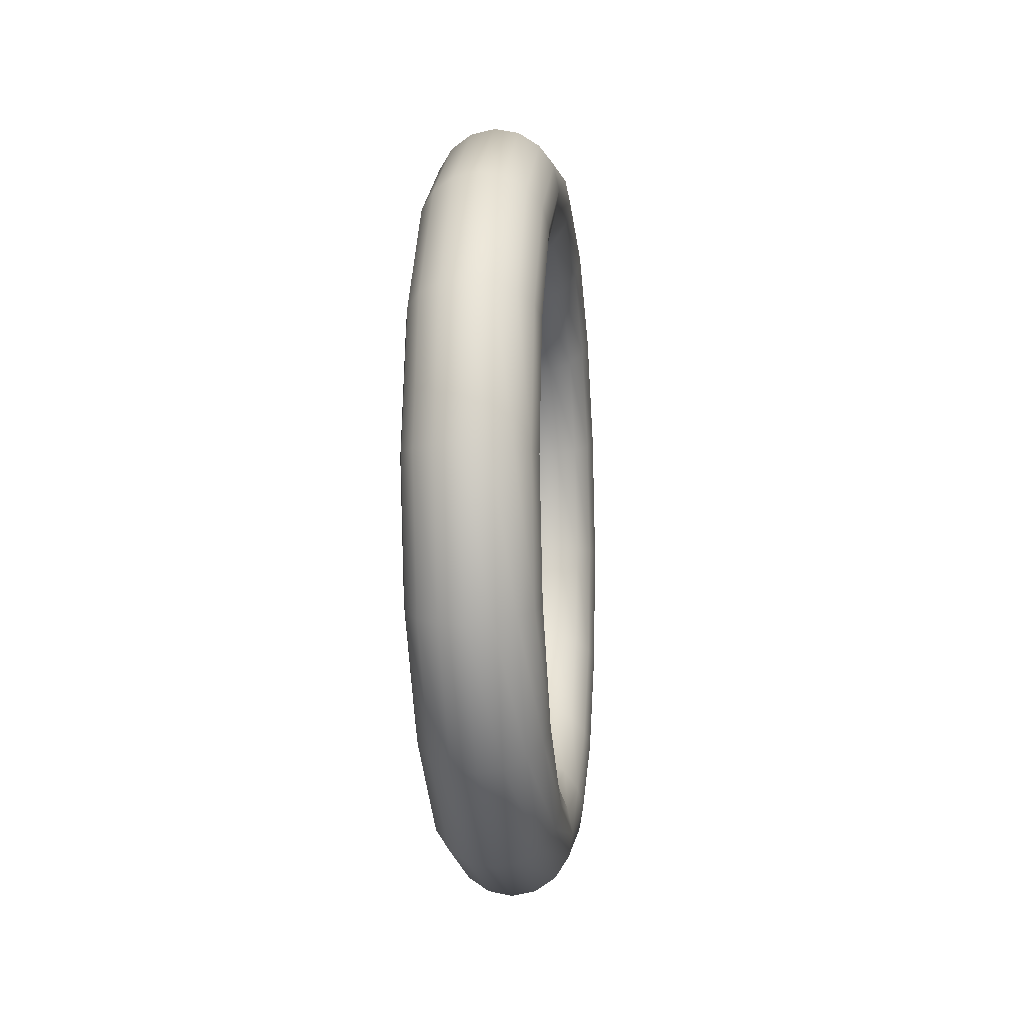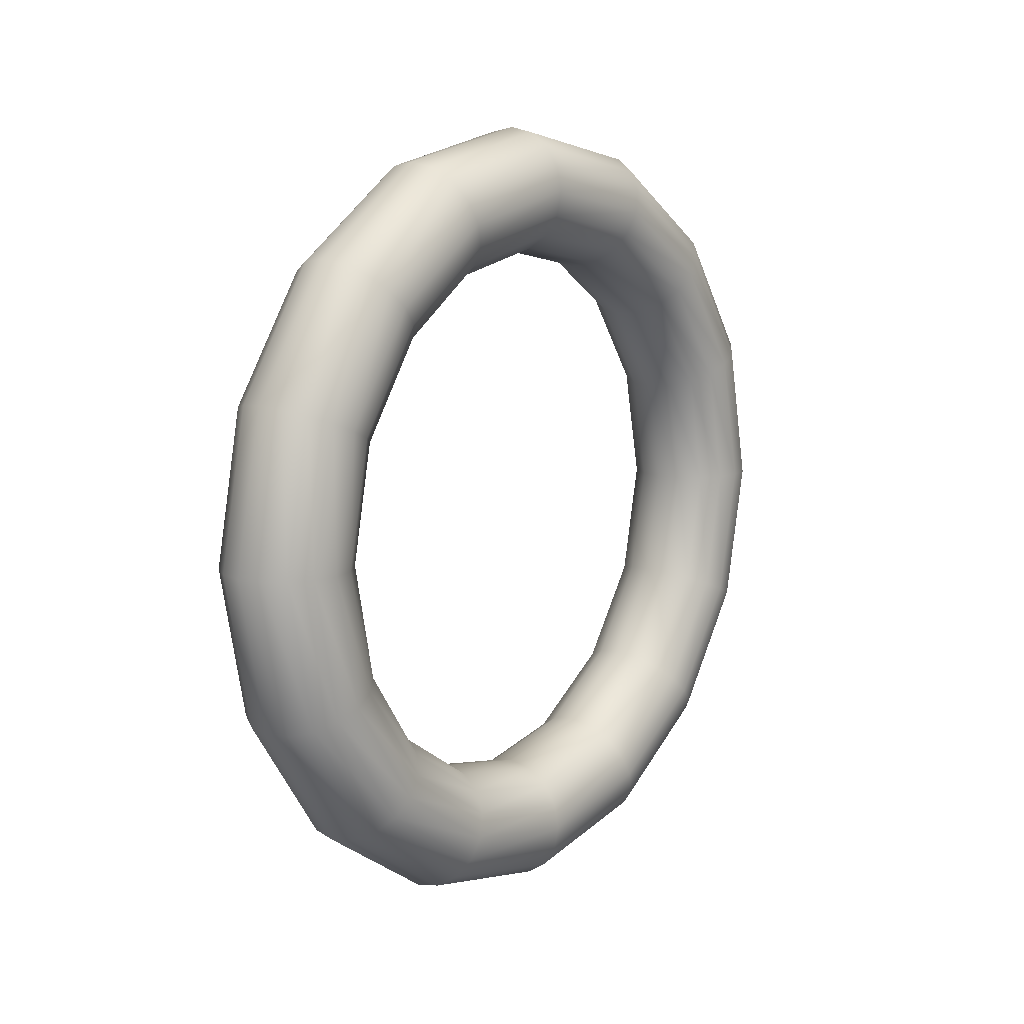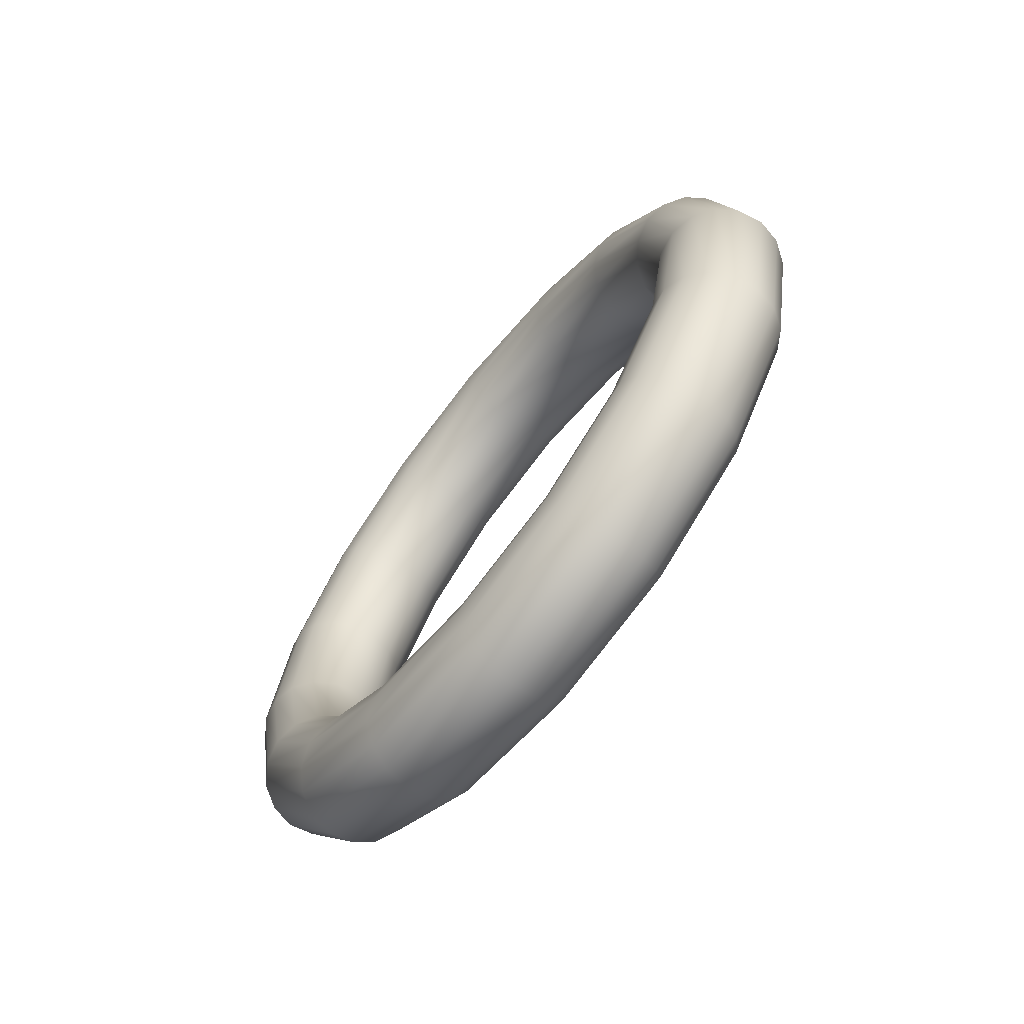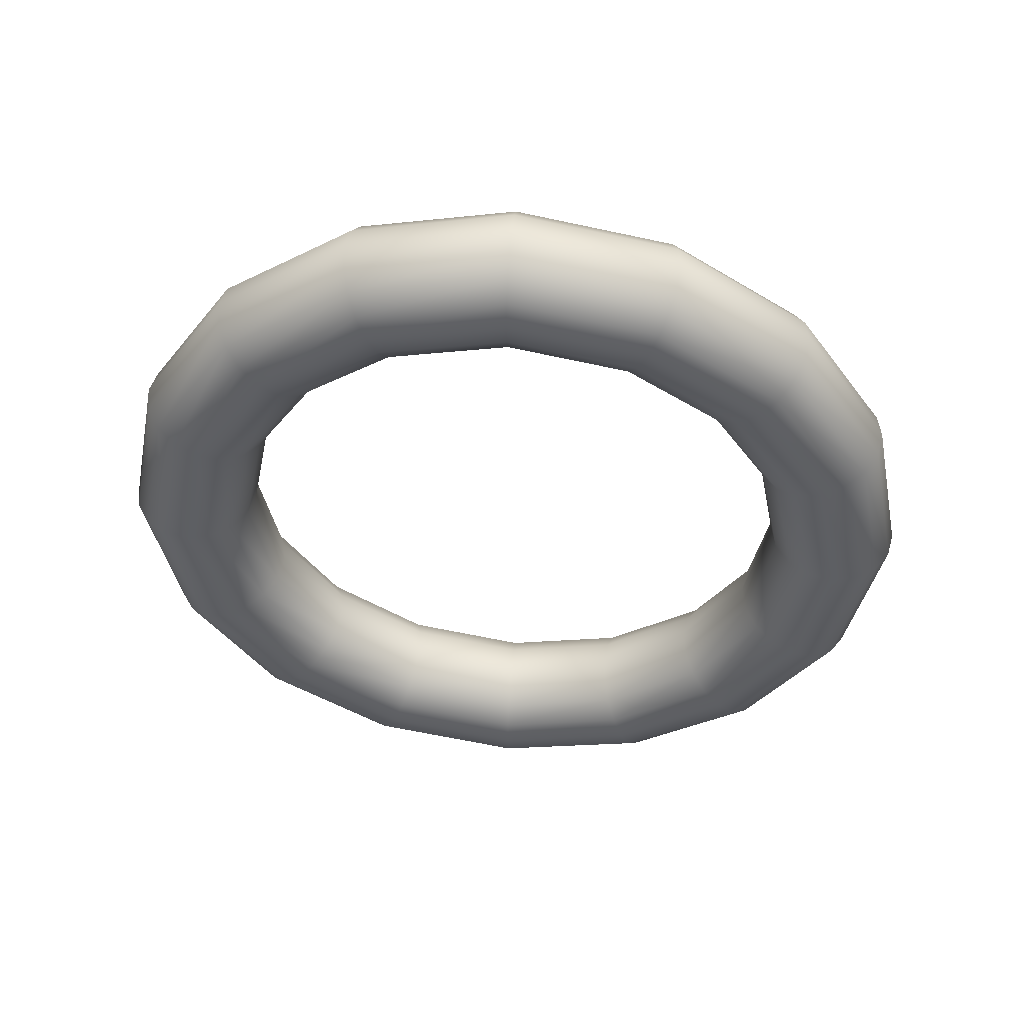
<metadata>
{"format":"obj","ext":"obj","renderer":"f3d","projection":"perspective","resolution":1024,"background":"white","views":[{"elev":-8.7,"azim":6.5,"up":"+Y"},{"elev":11.3,"azim":38.5,"up":"+Z"},{"elev":-67.8,"azim":-38.6,"up":"+Z"},{"elev":49.8,"azim":94.8,"up":"+Y"}]}
</metadata>
<code>
o Argolla
v -1.539 6.379 0.9638
v -1.539 6.379 0.9638
v -1.539 6.379 0.9638
v -1.539 6.379 0.9638
v -1.539 6.379 0.9633
v -1.539 6.379 0.9633
v -1.539 6.379 0.963
v -1.539 6.379 0.963
v -1.539 6.379 0.9627
v -1.539 6.379 0.9627
v -1.54 6.379 0.9626
v -1.54 6.379 0.9626
v -1.54 6.379 0.9627
v -1.54 6.379 0.9627
v -1.541 6.379 0.963
v -1.541 6.379 0.963
v -1.541 6.379 0.9633
v -1.541 6.379 0.9633
v -1.541 6.379 0.9638
v -1.541 6.379 0.9638
v -1.541 6.379 0.9643
v -1.541 6.379 0.9643
v -1.541 6.379 0.9647
v -1.541 6.379 0.9647
v -1.54 6.379 0.9649
v -1.54 6.379 0.9649
v -1.54 6.379 0.965
v -1.54 6.379 0.965
v -1.539 6.379 0.9649
v -1.539 6.379 0.9649
v -1.539 6.379 0.9647
v -1.539 6.379 0.9647
v -1.539 6.379 0.9643
v -1.539 6.379 0.9643
v -1.539 6.382 0.9633
v -1.539 6.382 0.9633
v -1.539 6.382 0.9629
v -1.539 6.381 0.9625
v -1.539 6.381 0.9623
v -1.54 6.381 0.9622
v -1.54 6.381 0.9623
v -1.541 6.381 0.9625
v -1.541 6.382 0.9629
v -1.541 6.382 0.9633
v -1.541 6.382 0.9637
v -1.541 6.382 0.9641
v -1.54 6.382 0.9643
v -1.54 6.382 0.9644
v -1.539 6.382 0.9643
v -1.539 6.382 0.9641
v -1.539 6.382 0.9637
v -1.539 6.384 0.9619
v -1.539 6.384 0.9619
v -1.539 6.383 0.9616
v -1.539 6.383 0.9613
v -1.539 6.383 0.9611
v -1.54 6.383 0.9611
v -1.54 6.383 0.9611
v -1.541 6.383 0.9613
v -1.541 6.383 0.9616
v -1.541 6.384 0.9619
v -1.541 6.384 0.9622
v -1.541 6.384 0.9625
v -1.54 6.385 0.9627
v -1.54 6.385 0.9628
v -1.539 6.385 0.9627
v -1.539 6.384 0.9625
v -1.539 6.384 0.9622
v -1.539 6.385 0.9599
v -1.539 6.385 0.9599
v -1.539 6.385 0.9597
v -1.539 6.384 0.9595
v -1.539 6.384 0.9594
v -1.54 6.384 0.9594
v -1.54 6.384 0.9594
v -1.541 6.384 0.9595
v -1.541 6.385 0.9597
v -1.541 6.385 0.9599
v -1.541 6.386 0.96
v -1.541 6.386 0.9602
v -1.54 6.386 0.9603
v -1.54 6.386 0.9603
v -1.539 6.386 0.9603
v -1.539 6.386 0.9602
v -1.539 6.386 0.96
v -1.539 6.386 0.9573
v -1.539 6.386 0.9573
v -1.539 6.385 0.9573
v -1.539 6.385 0.9573
v -1.539 6.385 0.9573
v -1.54 6.384 0.9573
v -1.54 6.385 0.9573
v -1.541 6.385 0.9573
v -1.541 6.385 0.9573
v -1.541 6.386 0.9573
v -1.541 6.386 0.9573
v -1.541 6.387 0.9573
v -1.54 6.387 0.9573
v -1.54 6.387 0.9573
v -1.539 6.387 0.9573
v -1.539 6.387 0.9573
v -1.539 6.386 0.9573
v -1.539 6.385 0.9548
v -1.539 6.385 0.9548
v -1.539 6.385 0.955
v -1.539 6.384 0.9551
v -1.539 6.384 0.9553
v -1.54 6.384 0.9553
v -1.54 6.384 0.9553
v -1.541 6.384 0.9551
v -1.541 6.385 0.955
v -1.541 6.385 0.9548
v -1.541 6.386 0.9546
v -1.541 6.386 0.9545
v -1.54 6.386 0.9544
v -1.54 6.386 0.9543
v -1.539 6.386 0.9544
v -1.539 6.386 0.9545
v -1.539 6.386 0.9546
v -1.539 6.384 0.9528
v -1.539 6.384 0.9528
v -1.539 6.383 0.9531
v -1.539 6.383 0.9534
v -1.539 6.383 0.9536
v -1.54 6.383 0.9536
v -1.54 6.383 0.9536
v -1.541 6.383 0.9534
v -1.541 6.383 0.9531
v -1.541 6.384 0.9528
v -1.541 6.384 0.9524
v -1.541 6.384 0.9522
v -1.54 6.385 0.952
v -1.54 6.385 0.9519
v -1.539 6.385 0.952
v -1.539 6.384 0.9522
v -1.539 6.384 0.9524
v -1.539 6.382 0.9514
v -1.539 6.382 0.9514
v -1.539 6.382 0.9518
v -1.539 6.381 0.9522
v -1.539 6.381 0.9524
v -1.54 6.381 0.9525
v -1.54 6.381 0.9524
v -1.541 6.381 0.9522
v -1.541 6.382 0.9518
v -1.541 6.382 0.9514
v -1.541 6.382 0.9509
v -1.541 6.382 0.9506
v -1.54 6.382 0.9503
v -1.54 6.382 0.9503
v -1.539 6.382 0.9503
v -1.539 6.382 0.9506
v -1.539 6.382 0.9509
v -1.539 6.379 0.9509
v -1.539 6.379 0.9509
v -1.539 6.379 0.9513
v -1.539 6.379 0.9517
v -1.539 6.379 0.952
v -1.54 6.379 0.9521
v -1.54 6.379 0.952
v -1.541 6.379 0.9517
v -1.541 6.379 0.9513
v -1.541 6.379 0.9509
v -1.541 6.379 0.9504
v -1.541 6.379 0.95
v -1.54 6.379 0.9497
v -1.54 6.379 0.9496
v -1.539 6.379 0.9497
v -1.539 6.379 0.95
v -1.539 6.379 0.9504
v -1.539 6.377 0.9514
v -1.539 6.377 0.9514
v -1.539 6.377 0.9518
v -1.539 6.377 0.9522
v -1.539 6.377 0.9524
v -1.54 6.377 0.9525
v -1.54 6.377 0.9524
v -1.541 6.377 0.9522
v -1.541 6.377 0.9518
v -1.541 6.377 0.9514
v -1.541 6.376 0.9509
v -1.541 6.376 0.9506
v -1.54 6.376 0.9503
v -1.54 6.376 0.9503
v -1.539 6.376 0.9503
v -1.539 6.376 0.9506
v -1.539 6.376 0.9509
v -1.539 6.375 0.9528
v -1.539 6.375 0.9528
v -1.539 6.375 0.9531
v -1.539 6.375 0.9534
v -1.539 6.375 0.9536
v -1.54 6.375 0.9536
v -1.54 6.375 0.9536
v -1.541 6.375 0.9534
v -1.541 6.375 0.9531
v -1.541 6.375 0.9528
v -1.541 6.374 0.9524
v -1.541 6.374 0.9522
v -1.54 6.374 0.952
v -1.54 6.374 0.9519
v -1.539 6.374 0.952
v -1.539 6.374 0.9522
v -1.539 6.374 0.9524
v -1.539 6.373 0.9548
v -1.539 6.373 0.9548
v -1.539 6.374 0.955
v -1.539 6.374 0.9551
v -1.539 6.374 0.9553
v -1.54 6.374 0.9553
v -1.54 6.374 0.9553
v -1.541 6.374 0.9551
v -1.541 6.374 0.955
v -1.541 6.373 0.9548
v -1.541 6.373 0.9546
v -1.541 6.372 0.9545
v -1.54 6.372 0.9544
v -1.54 6.372 0.9543
v -1.539 6.372 0.9544
v -1.539 6.372 0.9545
v -1.539 6.373 0.9546
v -1.539 6.373 0.9573
v -1.539 6.373 0.9573
v -1.539 6.373 0.9573
v -1.539 6.374 0.9573
v -1.539 6.374 0.9573
v -1.54 6.374 0.9573
v -1.54 6.374 0.9573
v -1.541 6.374 0.9573
v -1.541 6.373 0.9573
v -1.541 6.373 0.9573
v -1.541 6.372 0.9573
v -1.541 6.372 0.9573
v -1.54 6.372 0.9573
v -1.54 6.371 0.9573
v -1.539 6.372 0.9573
v -1.539 6.372 0.9573
v -1.539 6.372 0.9573
v -1.539 6.373 0.9599
v -1.539 6.373 0.9599
v -1.539 6.374 0.9597
v -1.539 6.374 0.9595
v -1.539 6.374 0.9594
v -1.54 6.374 0.9594
v -1.54 6.374 0.9594
v -1.541 6.374 0.9595
v -1.541 6.374 0.9597
v -1.541 6.373 0.9599
v -1.541 6.373 0.96
v -1.541 6.372 0.9602
v -1.54 6.372 0.9603
v -1.54 6.372 0.9603
v -1.539 6.372 0.9603
v -1.539 6.372 0.9602
v -1.539 6.373 0.96
v -1.539 6.375 0.9619
v -1.539 6.375 0.9619
v -1.539 6.375 0.9616
v -1.539 6.375 0.9613
v -1.539 6.375 0.9611
v -1.54 6.375 0.9611
v -1.54 6.375 0.9611
v -1.541 6.375 0.9613
v -1.541 6.375 0.9616
v -1.541 6.375 0.9619
v -1.541 6.374 0.9622
v -1.541 6.374 0.9625
v -1.54 6.374 0.9627
v -1.54 6.374 0.9628
v -1.539 6.374 0.9627
v -1.539 6.374 0.9625
v -1.539 6.374 0.9622
v -1.539 6.377 0.9633
v -1.539 6.377 0.9633
v -1.539 6.377 0.9629
v -1.539 6.377 0.9625
v -1.539 6.377 0.9623
v -1.54 6.377 0.9622
v -1.54 6.377 0.9623
v -1.541 6.377 0.9625
v -1.541 6.377 0.9629
v -1.541 6.377 0.9633
v -1.541 6.376 0.9637
v -1.541 6.376 0.9641
v -1.54 6.376 0.9643
v -1.54 6.376 0.9644
v -1.539 6.376 0.9643
v -1.539 6.376 0.9641
v -1.539 6.376 0.9637
f 1 35 51
f 1 51 33
f 5 37 36
f 5 36 2
f 7 38 37
f 7 37 5
f 9 39 38
f 9 38 7
f 11 40 39
f 11 39 9
f 13 41 40
f 13 40 11
f 15 42 41
f 15 41 13
f 17 43 42
f 17 42 15
f 19 44 43
f 19 43 17
f 21 45 44
f 21 44 19
f 23 46 45
f 23 45 21
f 25 47 46
f 25 46 23
f 27 48 47
f 27 47 25
f 29 49 48
f 29 48 27
f 31 50 49
f 31 49 29
f 33 51 50
f 33 50 31
f 35 52 68
f 35 68 51
f 37 54 53
f 37 53 36
f 38 55 54
f 38 54 37
f 39 56 55
f 39 55 38
f 40 57 56
f 40 56 39
f 41 58 57
f 41 57 40
f 42 59 58
f 42 58 41
f 43 60 59
f 43 59 42
f 44 61 60
f 44 60 43
f 45 62 61
f 45 61 44
f 46 63 62
f 46 62 45
f 47 64 63
f 47 63 46
f 48 65 64
f 48 64 47
f 49 66 65
f 49 65 48
f 50 67 66
f 50 66 49
f 51 68 67
f 51 67 50
f 52 69 85
f 52 85 68
f 54 71 70
f 54 70 53
f 55 72 71
f 55 71 54
f 56 73 72
f 56 72 55
f 57 74 73
f 57 73 56
f 58 75 74
f 58 74 57
f 59 76 75
f 59 75 58
f 60 77 76
f 60 76 59
f 61 78 77
f 61 77 60
f 62 79 78
f 62 78 61
f 63 80 79
f 63 79 62
f 64 81 80
f 64 80 63
f 65 82 81
f 65 81 64
f 66 83 82
f 66 82 65
f 67 84 83
f 67 83 66
f 68 85 84
f 68 84 67
f 69 86 102
f 69 102 85
f 71 88 87
f 71 87 70
f 72 89 88
f 72 88 71
f 73 90 89
f 73 89 72
f 74 91 90
f 74 90 73
f 75 92 91
f 75 91 74
f 76 93 92
f 76 92 75
f 77 94 93
f 77 93 76
f 78 95 94
f 78 94 77
f 79 96 95
f 79 95 78
f 80 97 96
f 80 96 79
f 81 98 97
f 81 97 80
f 82 99 98
f 82 98 81
f 83 100 99
f 83 99 82
f 84 101 100
f 84 100 83
f 85 102 101
f 85 101 84
f 86 103 119
f 86 119 102
f 88 105 104
f 88 104 87
f 89 106 105
f 89 105 88
f 90 107 106
f 90 106 89
f 91 108 107
f 91 107 90
f 92 109 108
f 92 108 91
f 93 110 109
f 93 109 92
f 94 111 110
f 94 110 93
f 95 112 111
f 95 111 94
f 96 113 112
f 96 112 95
f 97 114 113
f 97 113 96
f 98 115 114
f 98 114 97
f 99 116 115
f 99 115 98
f 100 117 116
f 100 116 99
f 101 118 117
f 101 117 100
f 102 119 118
f 102 118 101
f 103 120 136
f 103 136 119
f 105 122 121
f 105 121 104
f 106 123 122
f 106 122 105
f 107 124 123
f 107 123 106
f 108 125 124
f 108 124 107
f 109 126 125
f 109 125 108
f 110 127 126
f 110 126 109
f 111 128 127
f 111 127 110
f 112 129 128
f 112 128 111
f 113 130 129
f 113 129 112
f 114 131 130
f 114 130 113
f 115 132 131
f 115 131 114
f 116 133 132
f 116 132 115
f 117 134 133
f 117 133 116
f 118 135 134
f 118 134 117
f 119 136 135
f 119 135 118
f 120 137 153
f 120 153 136
f 122 139 138
f 122 138 121
f 123 140 139
f 123 139 122
f 124 141 140
f 124 140 123
f 125 142 141
f 125 141 124
f 126 143 142
f 126 142 125
f 127 144 143
f 127 143 126
f 128 145 144
f 128 144 127
f 129 146 145
f 129 145 128
f 130 147 146
f 130 146 129
f 131 148 147
f 131 147 130
f 132 149 148
f 132 148 131
f 133 150 149
f 133 149 132
f 134 151 150
f 134 150 133
f 135 152 151
f 135 151 134
f 136 153 152
f 136 152 135
f 137 154 170
f 137 170 153
f 139 156 155
f 139 155 138
f 140 157 156
f 140 156 139
f 141 158 157
f 141 157 140
f 142 159 158
f 142 158 141
f 143 160 159
f 143 159 142
f 144 161 160
f 144 160 143
f 145 162 161
f 145 161 144
f 146 163 162
f 146 162 145
f 147 164 163
f 147 163 146
f 148 165 164
f 148 164 147
f 149 166 165
f 149 165 148
f 150 167 166
f 150 166 149
f 151 168 167
f 151 167 150
f 152 169 168
f 152 168 151
f 153 170 169
f 153 169 152
f 154 171 187
f 154 187 170
f 156 173 172
f 156 172 155
f 157 174 173
f 157 173 156
f 158 175 174
f 158 174 157
f 159 176 175
f 159 175 158
f 160 177 176
f 160 176 159
f 161 178 177
f 161 177 160
f 162 179 178
f 162 178 161
f 163 180 179
f 163 179 162
f 164 181 180
f 164 180 163
f 165 182 181
f 165 181 164
f 166 183 182
f 166 182 165
f 167 184 183
f 167 183 166
f 168 185 184
f 168 184 167
f 169 186 185
f 169 185 168
f 170 187 186
f 170 186 169
f 171 188 204
f 171 204 187
f 173 190 189
f 173 189 172
f 174 191 190
f 174 190 173
f 175 192 191
f 175 191 174
f 176 193 192
f 176 192 175
f 177 194 193
f 177 193 176
f 178 195 194
f 178 194 177
f 179 196 195
f 179 195 178
f 180 197 196
f 180 196 179
f 181 198 197
f 181 197 180
f 182 199 198
f 182 198 181
f 183 200 199
f 183 199 182
f 184 201 200
f 184 200 183
f 185 202 201
f 185 201 184
f 186 203 202
f 186 202 185
f 187 204 203
f 187 203 186
f 188 205 221
f 188 221 204
f 190 207 206
f 190 206 189
f 191 208 207
f 191 207 190
f 192 209 208
f 192 208 191
f 193 210 209
f 193 209 192
f 194 211 210
f 194 210 193
f 195 212 211
f 195 211 194
f 196 213 212
f 196 212 195
f 197 214 213
f 197 213 196
f 198 215 214
f 198 214 197
f 199 216 215
f 199 215 198
f 200 217 216
f 200 216 199
f 201 218 217
f 201 217 200
f 202 219 218
f 202 218 201
f 203 220 219
f 203 219 202
f 204 221 220
f 204 220 203
f 205 222 238
f 205 238 221
f 207 224 223
f 207 223 206
f 208 225 224
f 208 224 207
f 209 226 225
f 209 225 208
f 210 227 226
f 210 226 209
f 211 228 227
f 211 227 210
f 212 229 228
f 212 228 211
f 213 230 229
f 213 229 212
f 214 231 230
f 214 230 213
f 215 232 231
f 215 231 214
f 216 233 232
f 216 232 215
f 217 234 233
f 217 233 216
f 218 235 234
f 218 234 217
f 219 236 235
f 219 235 218
f 220 237 236
f 220 236 219
f 221 238 237
f 221 237 220
f 222 239 255
f 222 255 238
f 224 241 240
f 224 240 223
f 225 242 241
f 225 241 224
f 226 243 242
f 226 242 225
f 227 244 243
f 227 243 226
f 228 245 244
f 228 244 227
f 229 246 245
f 229 245 228
f 230 247 246
f 230 246 229
f 231 248 247
f 231 247 230
f 232 249 248
f 232 248 231
f 233 250 249
f 233 249 232
f 234 251 250
f 234 250 233
f 235 252 251
f 235 251 234
f 236 253 252
f 236 252 235
f 237 254 253
f 237 253 236
f 238 255 254
f 238 254 237
f 239 256 272
f 239 272 255
f 241 258 257
f 241 257 240
f 242 259 258
f 242 258 241
f 243 260 259
f 243 259 242
f 244 261 260
f 244 260 243
f 245 262 261
f 245 261 244
f 246 263 262
f 246 262 245
f 247 264 263
f 247 263 246
f 248 265 264
f 248 264 247
f 249 266 265
f 249 265 248
f 250 267 266
f 250 266 249
f 251 268 267
f 251 267 250
f 252 269 268
f 252 268 251
f 253 270 269
f 253 269 252
f 254 271 270
f 254 270 253
f 255 272 271
f 255 271 254
f 256 273 289
f 256 289 272
f 258 275 274
f 258 274 257
f 259 276 275
f 259 275 258
f 260 277 276
f 260 276 259
f 261 278 277
f 261 277 260
f 262 279 278
f 262 278 261
f 263 280 279
f 263 279 262
f 264 281 280
f 264 280 263
f 265 282 281
f 265 281 264
f 266 283 282
f 266 282 265
f 267 284 283
f 267 283 266
f 268 285 284
f 268 284 267
f 269 286 285
f 269 285 268
f 270 287 286
f 270 286 269
f 271 288 287
f 271 287 270
f 272 289 288
f 272 288 271
f 273 3 34
f 273 34 289
f 275 6 4
f 275 4 274
f 276 8 6
f 276 6 275
f 277 10 8
f 277 8 276
f 278 12 10
f 278 10 277
f 279 14 12
f 279 12 278
f 280 16 14
f 280 14 279
f 281 18 16
f 281 16 280
f 282 20 18
f 282 18 281
f 283 22 20
f 283 20 282
f 284 24 22
f 284 22 283
f 285 26 24
f 285 24 284
f 286 28 26
f 286 26 285
f 287 30 28
f 287 28 286
f 288 32 30
f 288 30 287
f 289 34 32
f 289 32 288

</code>
